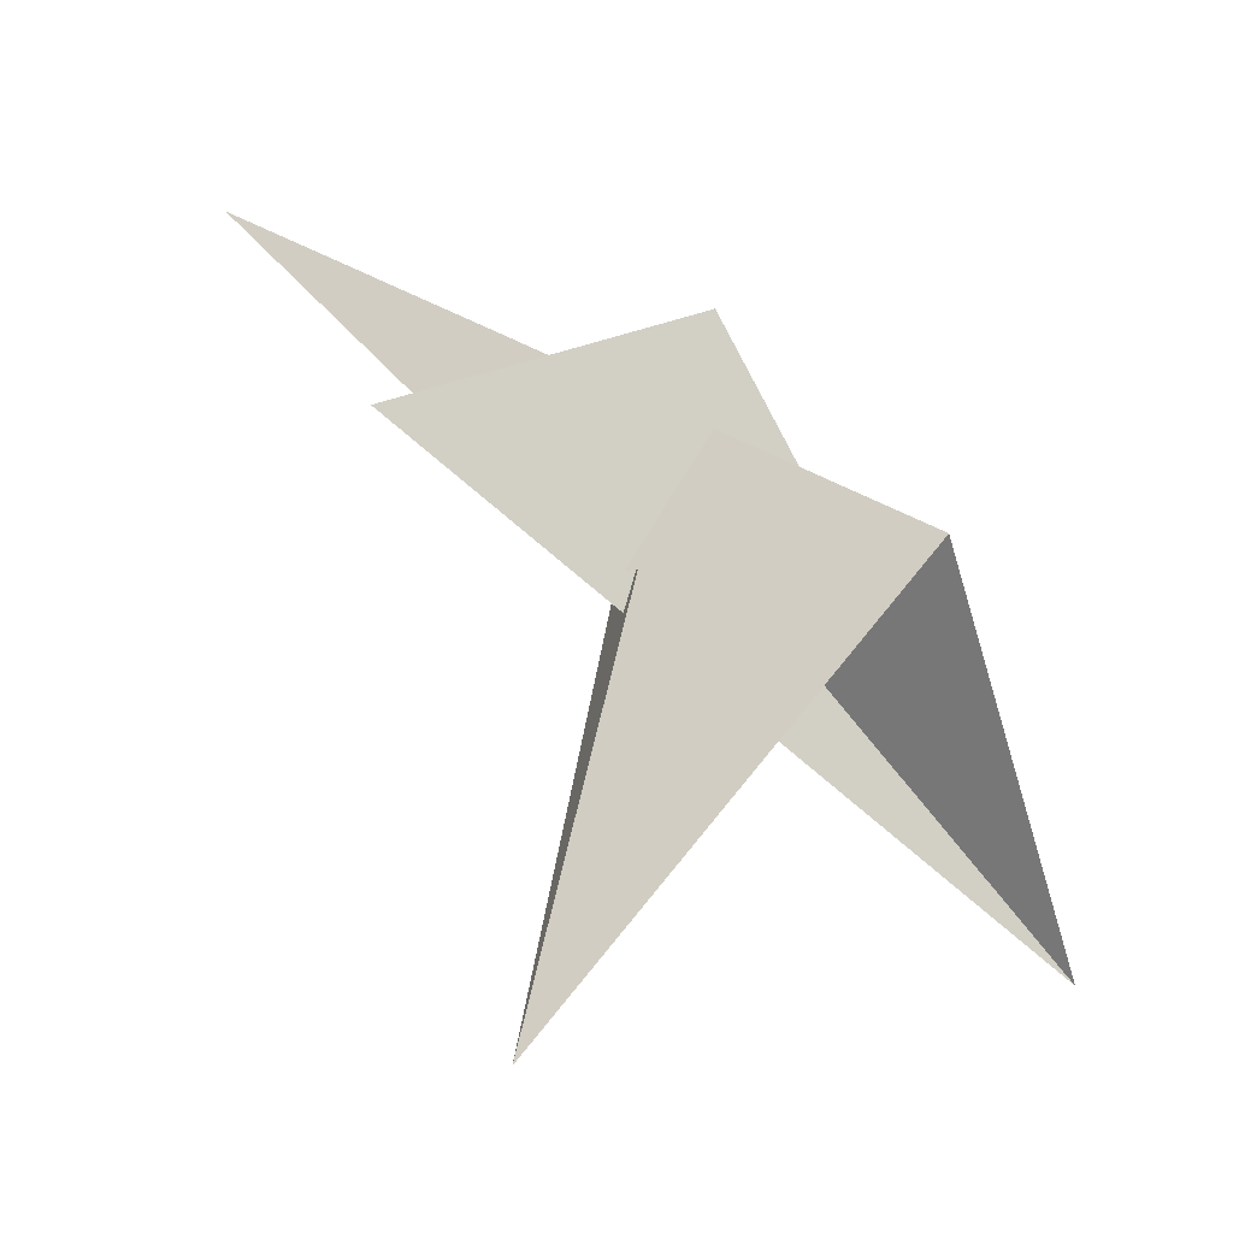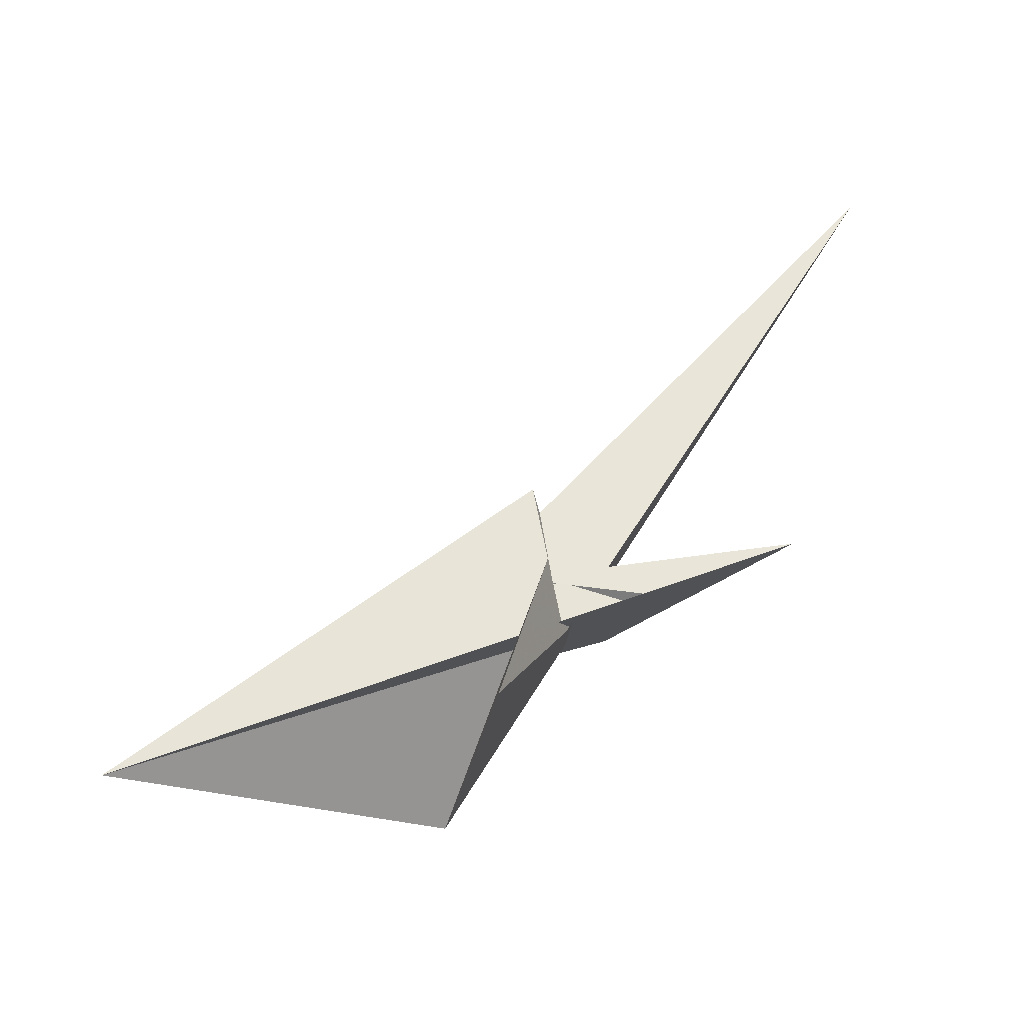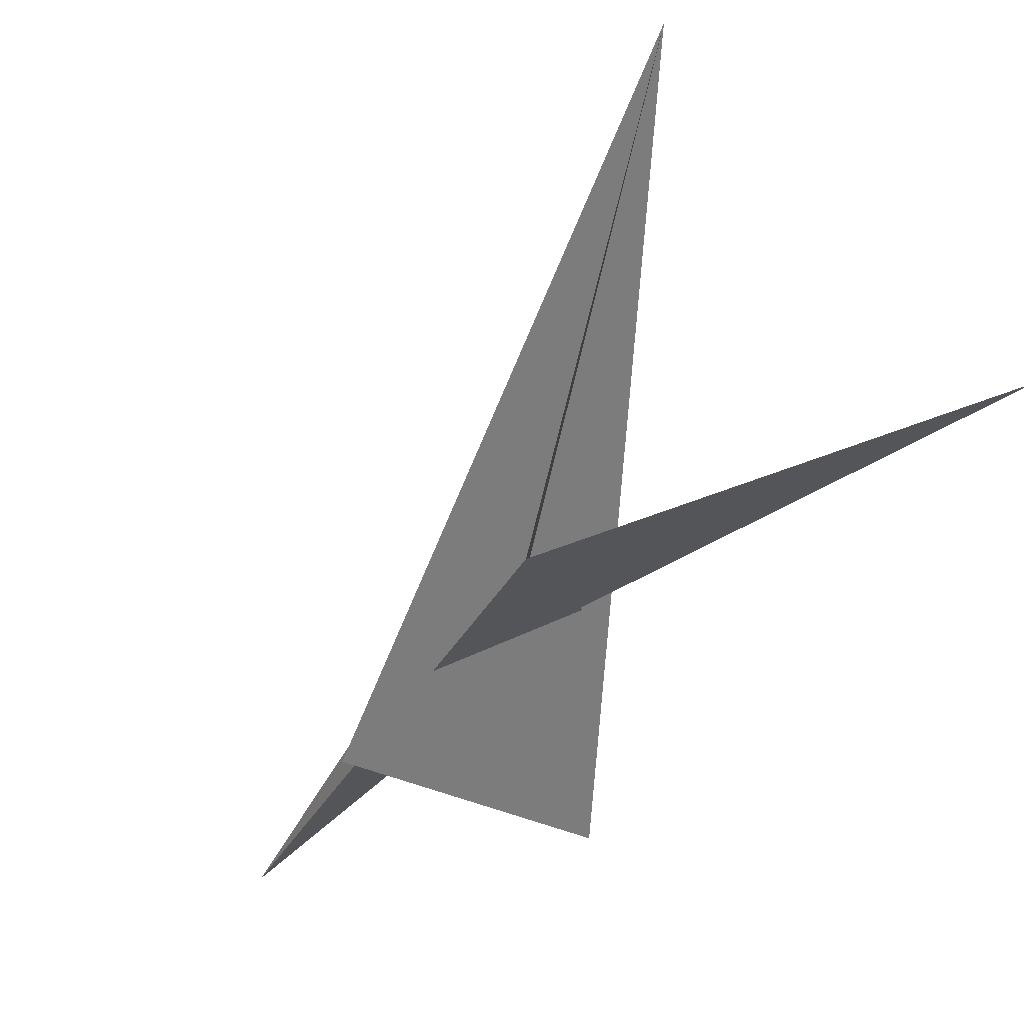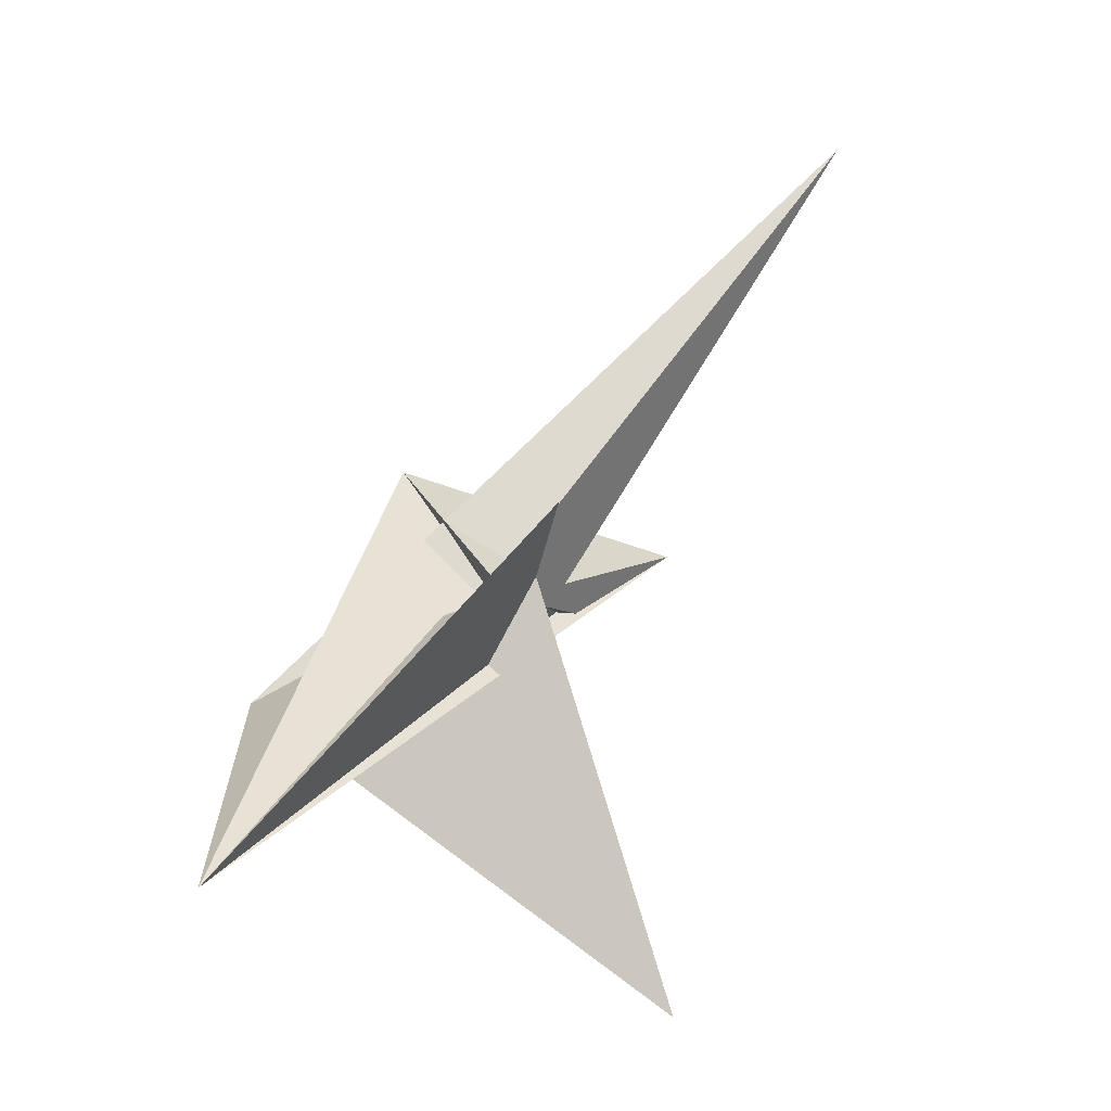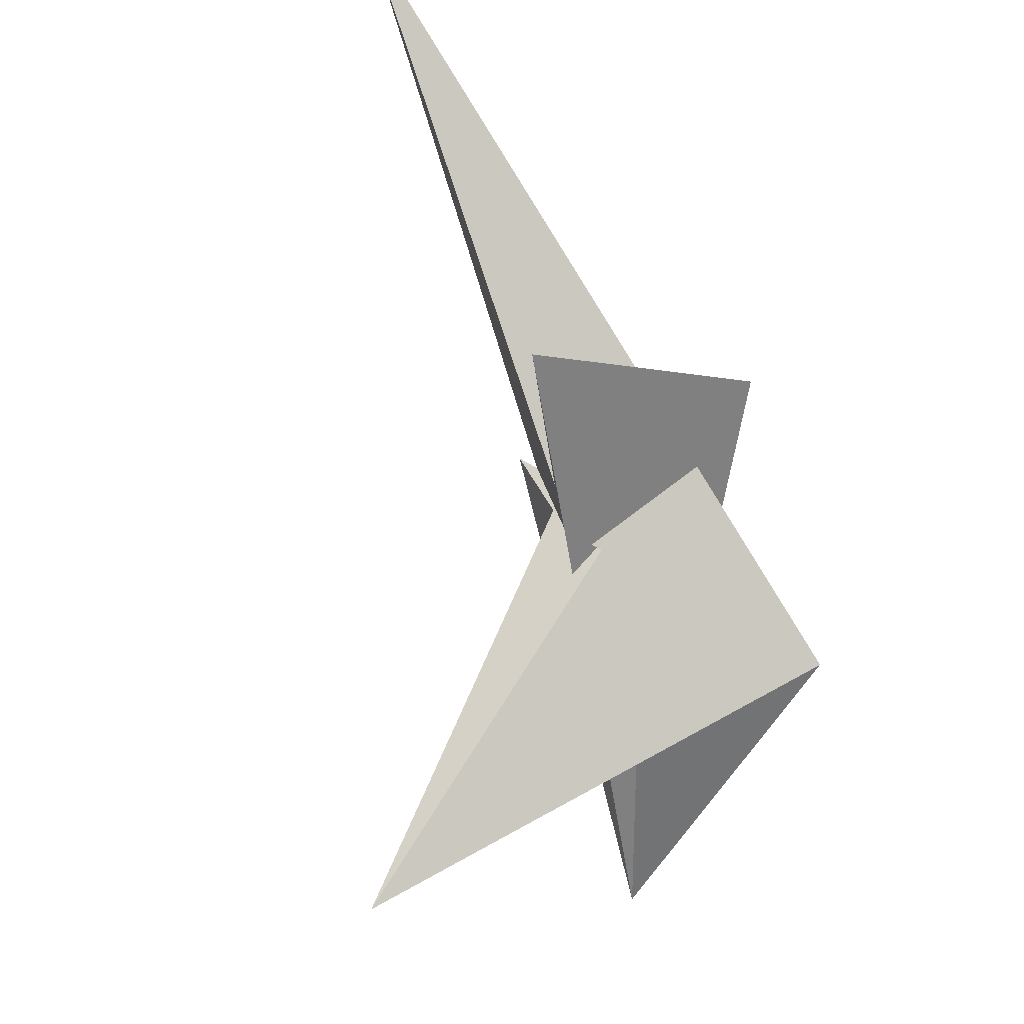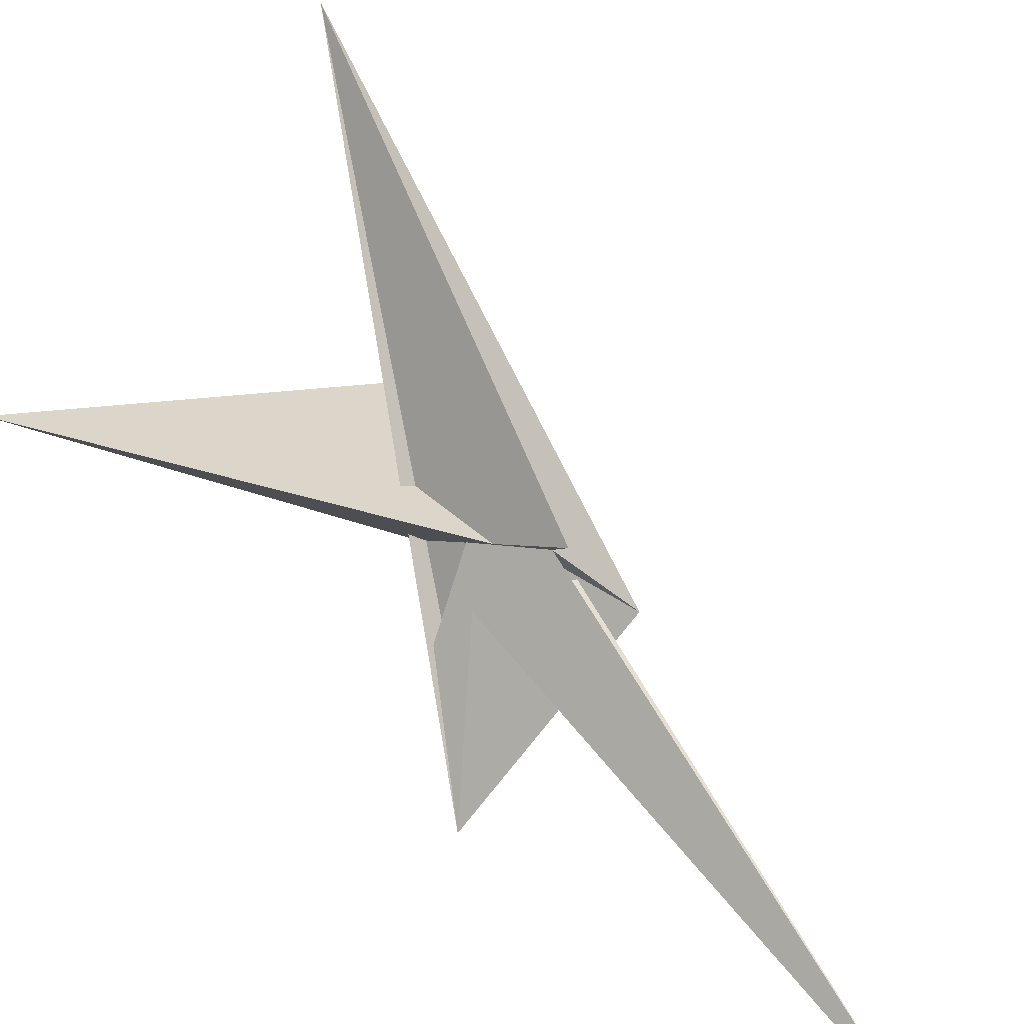
<metadata>
{"format":"obj","ext":"obj","renderer":"f3d","projection":"perspective","resolution":1024,"background":"white","views":[{"elev":-53.8,"azim":-166.0,"up":"+Y"},{"elev":-52.5,"azim":54.7,"up":"+Y"},{"elev":-14.7,"azim":-64.8,"up":"+Z"},{"elev":1.3,"azim":-4.5,"up":"+Y"},{"elev":-31.0,"azim":148.0,"up":"+Y"},{"elev":42.4,"azim":106.6,"up":"+Z"}]}
</metadata>
<code>
v -154.4 -119.7 191.6
v 6.346 11.91 26.19
v -32.32 -0.3679 -1.693
v -5.676 11.51 5.607
v 5.21 22.52 -12.93
v 5.513 12.46 22.75
v 20.33 24.01 9.556
v -139.4 -49.35 -26.74
v -77.19 -16.18 -28.6
v -1.071 12.62 10.14
v 5.041 22.25 -12.3
v 36.05 1.763 -36.4
v 0.934 28.26 51.06
v 32.58 66.02 29.51
v 8.159 0.3817 12.23
v 15.73 10.05 7.666
v 27.49 6.389 -16.78
v 33.62 15.28 -19.49
v 21.23 24.06 10.84
v 15.98 8.554 5.825
v -21.9 -10.03 4.366
v -14.05 -2.001 -8.462
v 47.98 0.7696 -40.9
v 109.9 32.13 -105.8
v 11.62 -8.204 -13.53
v -0.8125 4.163 -21.72
v -51.35 83.51 -88.02
v 5.794 -6.298 -12.95
v 213.6 280.7 -101.3
v 26.34 56.15 20.05
v -18.99 -10.36 -19
v -0.5767 17.38 0.9306
v -5.72 11.28 4.655
v 36.43 13.49 -18.09
v 9.334 2.777 12.04
v 14.33 12.98 11.23
v 2.922 5.127 -21.37
v 88.37 -207.5 92.4
v 3.016 6.376 -16.14
v 4.19 10.88 8.21
v 9.17 -2.331 -7.908
v 3.844 12.09 7.785
v 15.54 10.77 1.938
v 5.348 11.12 8.553
f 1 2 6 7 11 5 4 10 9 8 3
f 1 2 13 14 19 15 16 20 18 17 12
f 1 3 21 22 28 26 25 27 24 23 12
f 4 5 32 13 14 30 29 31 22 21 33
f 6 7 30 29 34 24 23 36 16 15 35
f 8 9 31 29 34 18 17 37 25 26 38
f 2 6 35 40 41 39 37 25 27 32 13
f 4 10 36 23 12 17 37 39 43 42 33
f 3 8 38 19 15 35 40 44 42 33 21
f 7 11 43 39 41 28 26 38 19 14 30
f 5 11 43 42 44 20 18 34 24 27 32
f 9 10 36 16 20 44 40 41 28 22 31

</code>
